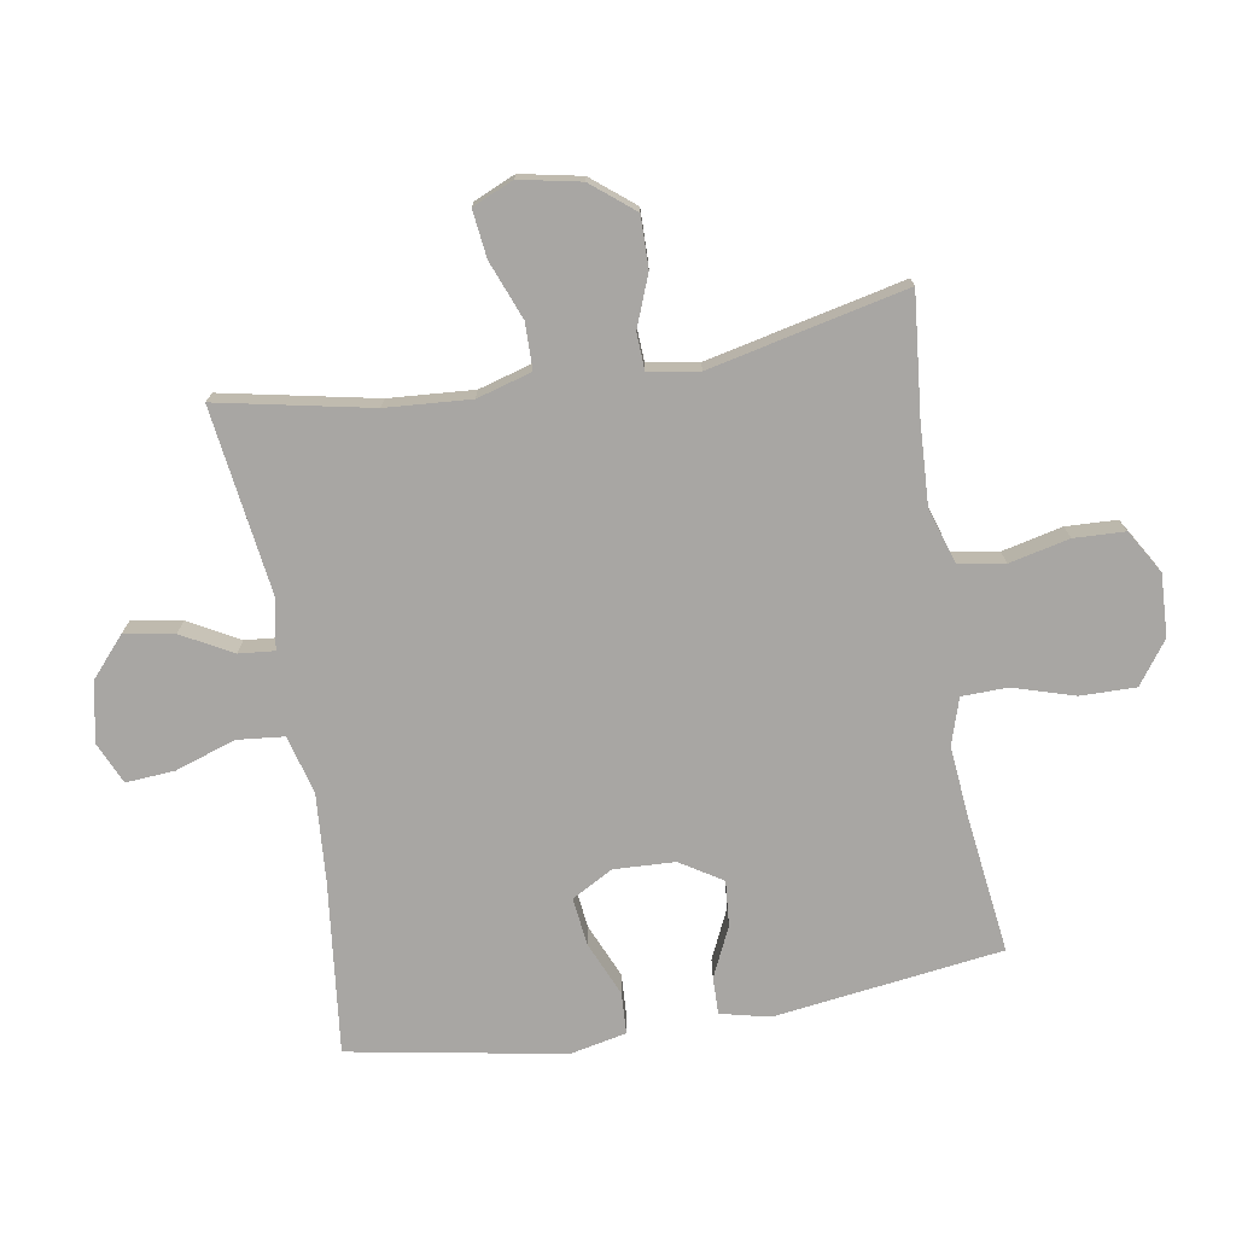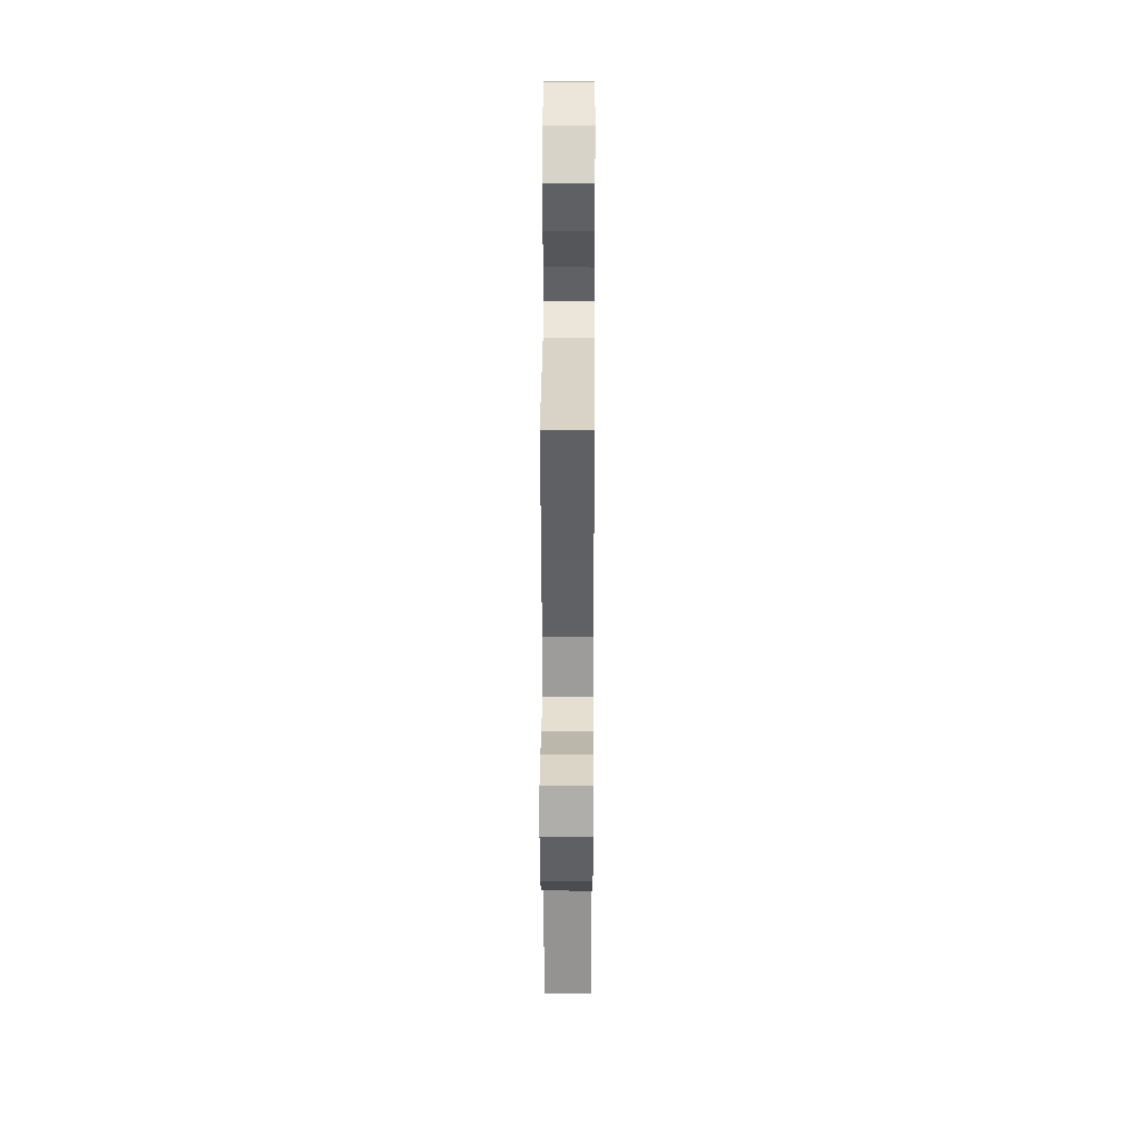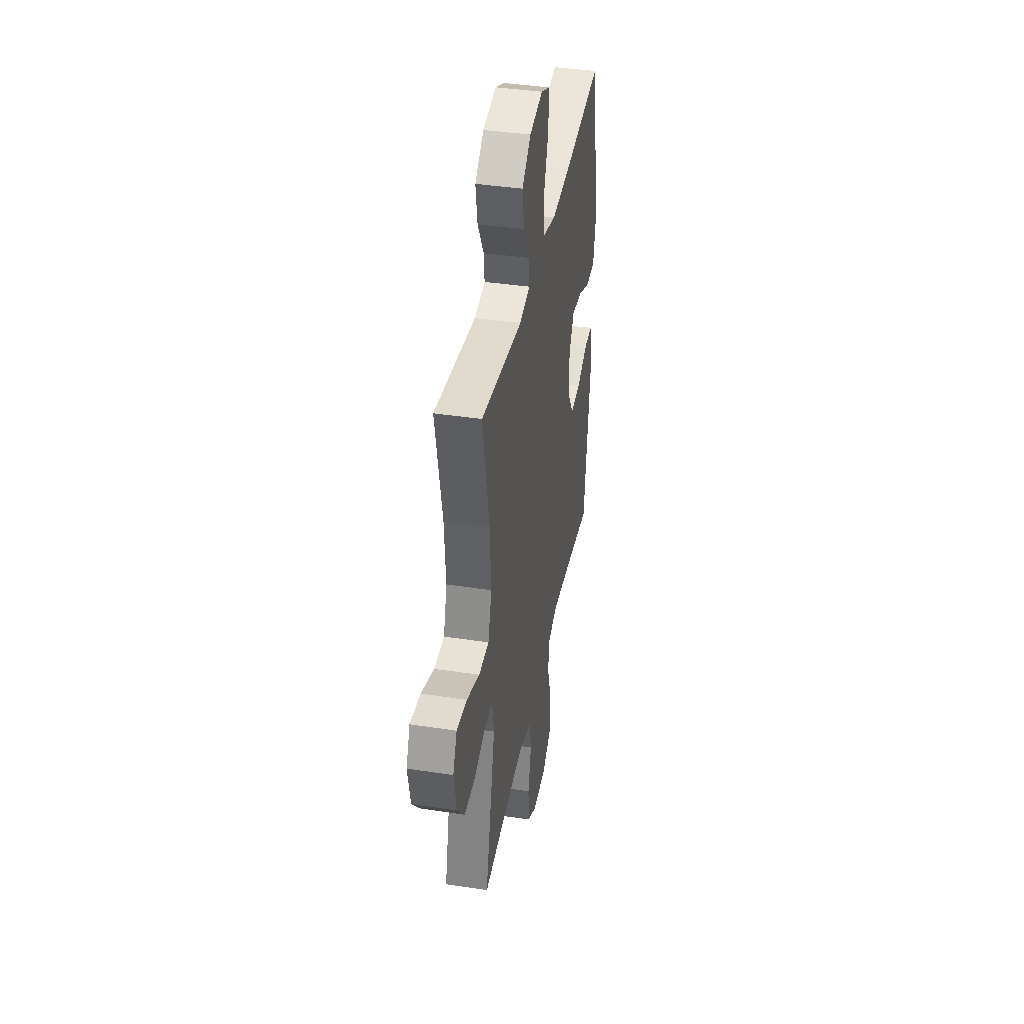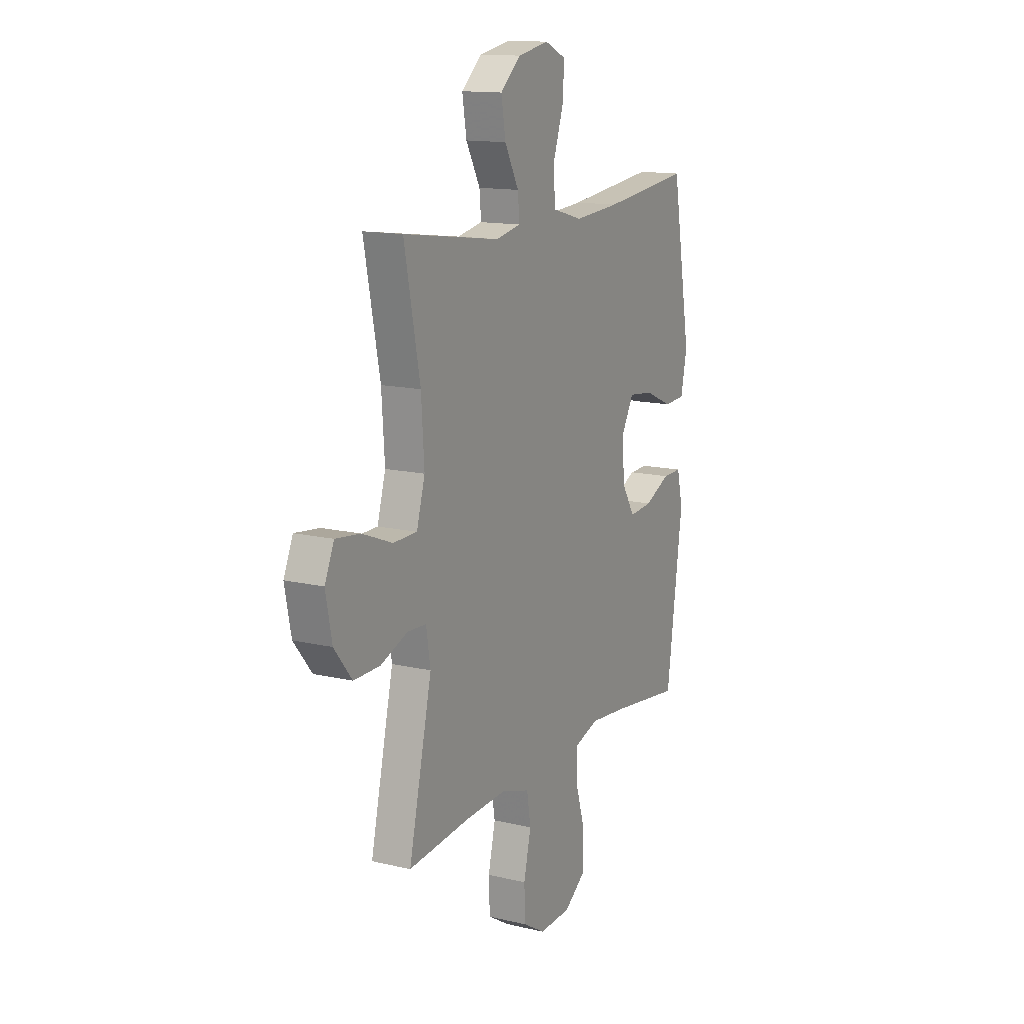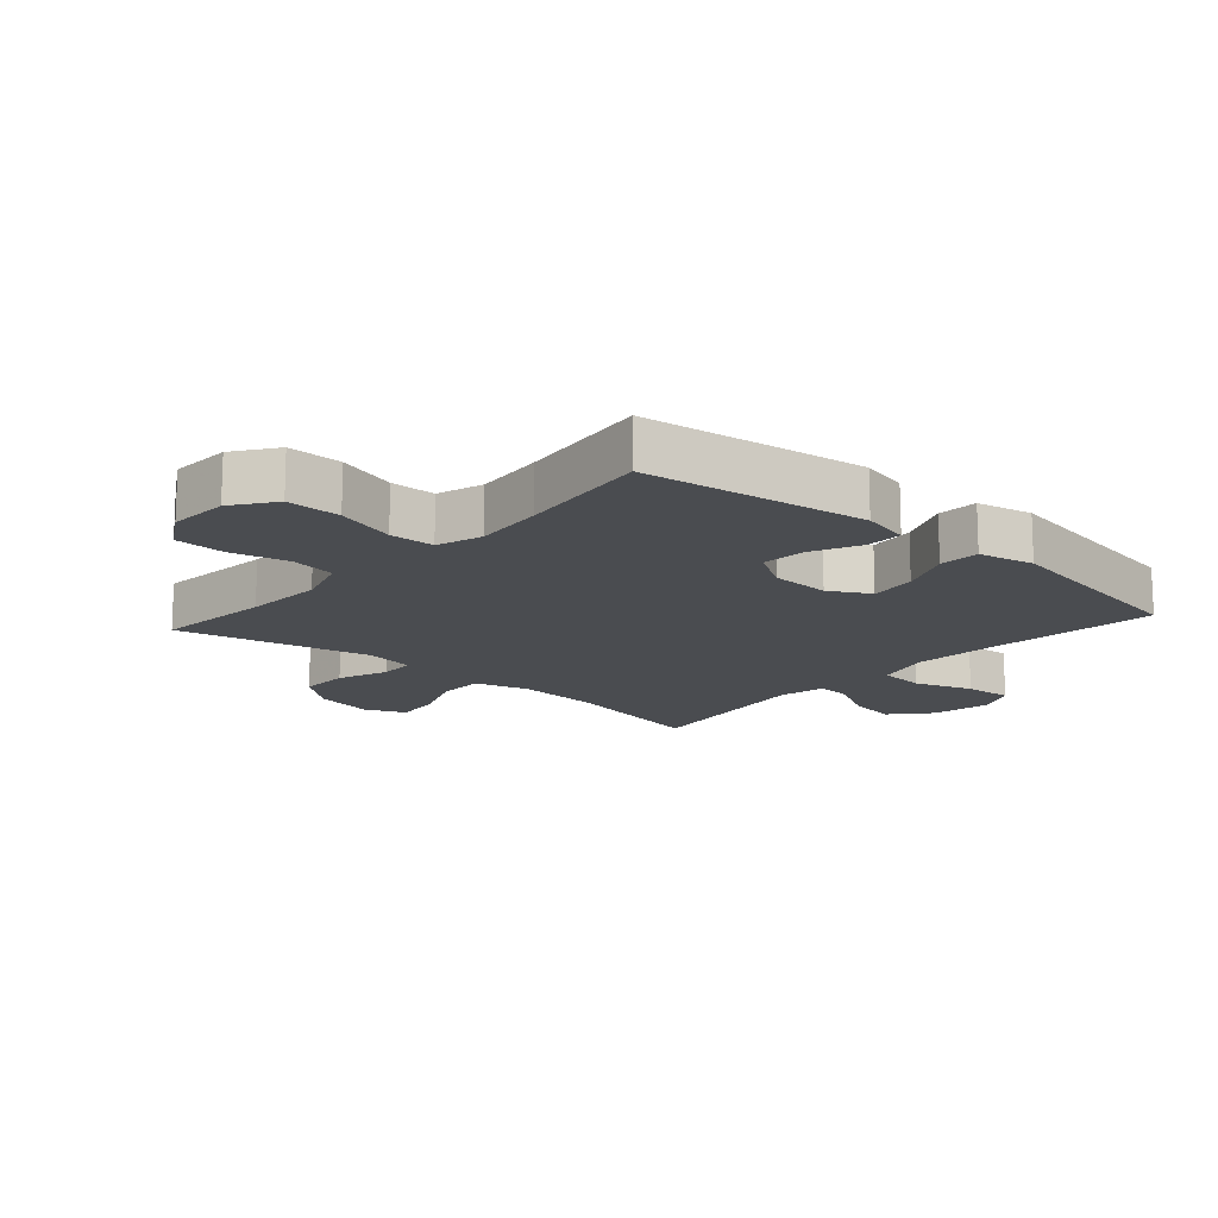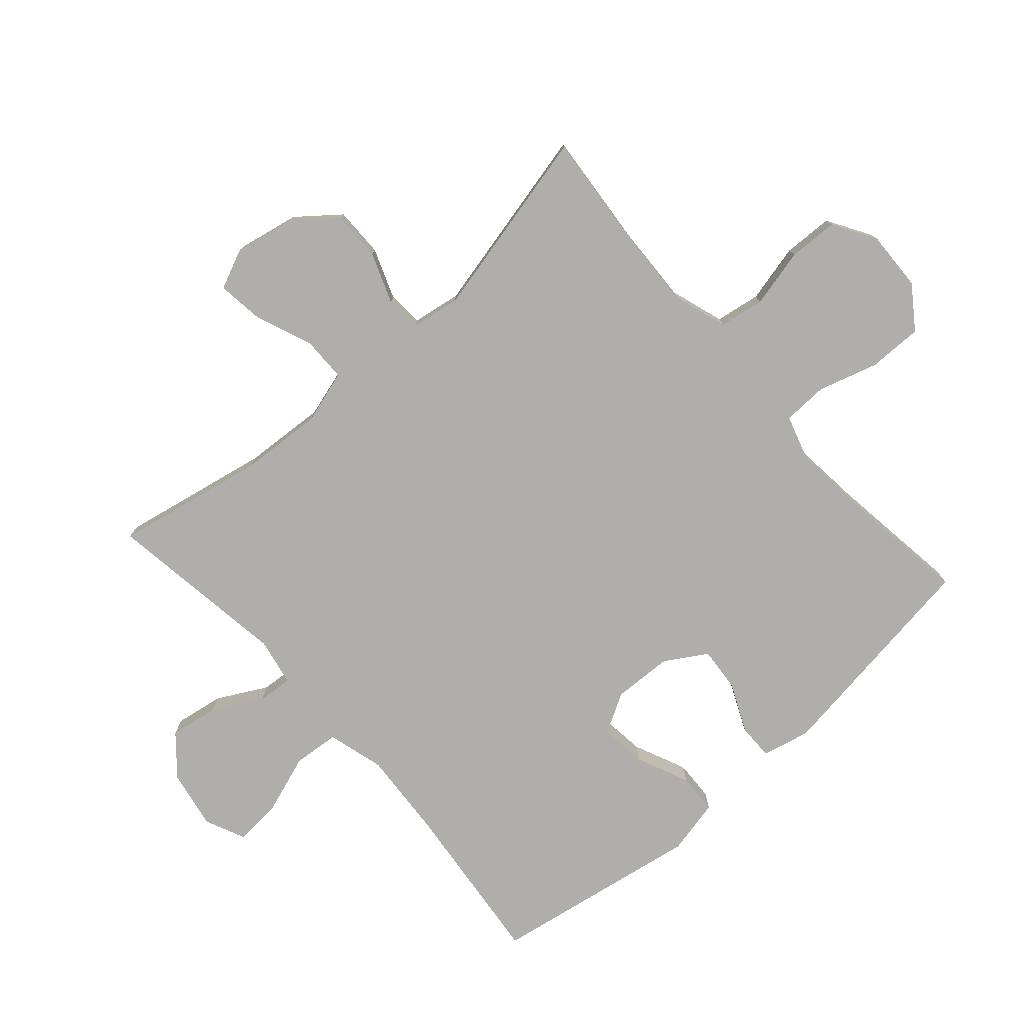
<metadata>
{"format":"obj","ext":"obj","renderer":"f3d","projection":"perspective","resolution":1024,"background":"white","views":[{"elev":-74.3,"azim":99.4,"up":"+Y"},{"elev":35.9,"azim":90.3,"up":"+Z"},{"elev":40.0,"azim":100.7,"up":"+Z"},{"elev":14.0,"azim":117.6,"up":"+Z"},{"elev":-15.0,"azim":-131.6,"up":"+Y"},{"elev":-77.6,"azim":131.7,"up":"+Y"}]}
</metadata>
<code>
v 0.5 0.07 0.5
v 0.452 0.07 0.26
v 0.443 0.07 0.127
v 0.468 0.07 0.041
v 0.54 0.07 0.04
v 0.632 0.07 0.076
v 0.706 0.07 0.085
v 0.734 0.07 0.021
v 0.715 0.07 -0.075
v 0.661 0.07 -0.142
v 0.581 0.07 -0.141
v 0.5 0.07 -0.11
v 0.443 0.07 -0.113
v 0.43 0.07 -0.192
v 0.5 0.07 -0.5
v 0.312 0.07 -0.482
v 0.185 0.07 -0.476
v 0.098 0.07 -0.504
v 0.086 0.07 -0.576
v 0.108 0.07 -0.67
v 0.105 0.07 -0.75
v 0.037 0.07 -0.791
v -0.06 0.07 -0.787
v -0.127 0.07 -0.739
v -0.126 0.07 -0.652
v -0.097 0.07 -0.556
v -0.099 0.07 -0.484
v -0.172 0.07 -0.461
v -0.285 0.07 -0.472
v -0.5 0.07 -0.5
v -0.549 0.07 -0.142
v -0.531 0.07 -0.065
v -0.473 0.07 -0.066
v -0.395 0.07 -0.102
v -0.324 0.07 -0.108
v -0.283 0.07 -0.042
v -0.279 0.07 0.054
v -0.315 0.07 0.118
v -0.39 0.07 0.109
v -0.475 0.07 0.072
v -0.54 0.07 0.075
v -0.559 0.07 0.164
v -0.5 0.07 0.5
v -0.23 0.07 0.47
v -0.091 0.07 0.46
v 0 0.07 0.485
v 0.007 0.07 0.559
v -0.025 0.07 0.653
v -0.031 0.07 0.73
v 0.034 0.07 0.759
v 0.128 0.07 0.741
v 0.19 0.07 0.687
v 0.177 0.07 0.609
v 0.134 0.07 0.53
v 0.129 0.07 0.474
v 0.205 0.07 0.459
v 0.5 0 0.5
v 0.452 0 0.26
v 0.443 0 0.127
v 0.468 0 0.041
v 0.54 0 0.04
v 0.632 0 0.076
v 0.706 0 0.085
v 0.734 0 0.021
v 0.715 0 -0.075
v 0.661 0 -0.142
v 0.581 0 -0.141
v 0.5 0 -0.11
v 0.443 0 -0.113
v 0.43 0 -0.192
v 0.5 0 -0.5
v 0.312 0 -0.482
v 0.185 0 -0.476
v 0.098 0 -0.504
v 0.086 0 -0.576
v 0.108 0 -0.67
v 0.105 0 -0.75
v 0.037 0 -0.791
v -0.06 0 -0.787
v -0.127 0 -0.739
v -0.126 0 -0.652
v -0.097 0 -0.556
v -0.099 0 -0.484
v -0.172 0 -0.461
v -0.285 0 -0.472
v -0.5 0 -0.5
v -0.549 0 -0.142
v -0.531 0 -0.065
v -0.473 0 -0.066
v -0.395 0 -0.102
v -0.324 0 -0.108
v -0.283 0 -0.042
v -0.279 0 0.054
v -0.315 0 0.118
v -0.39 0 0.109
v -0.475 0 0.072
v -0.54 0 0.075
v -0.559 0 0.164
v -0.5 0 0.5
v -0.23 0 0.47
v -0.091 0 0.46
v 0 0 0.485
v 0.007 0 0.559
v -0.025 0 0.653
v -0.031 0 0.73
v 0.034 0 0.759
v 0.128 0 0.741
v 0.19 0 0.687
v 0.177 0 0.609
v 0.134 0 0.53
v 0.129 0 0.474
v 0.205 0 0.459
f 51 52 53 54
f 51 54 55
f 50 51 55
f 47 48 49 50
f 46 47 50 55
f 45 46 55 56
f 41 42 43 44
f 39 40 41 44
f 38 39 44 45
f 37 38 45 56
f 31 32 33 34
f 29 30 31 34
f 28 29 34 35
f 27 28 35 36
f 23 24 25 26
f 23 26 27
f 22 23 27
f 19 20 21 22
f 18 19 22 27
f 17 18 27 36
f 14 15 16
f 13 14 16 17
f 9 10 11 12
f 9 12 13
f 8 9 13
f 5 6 7 8
f 4 5 8 13
f 3 4 13 17
f 37 56 1 2
f 17 36 37
f 2 3 17 37
f 110 109 108 107
f 111 110 107
f 111 107 106
f 106 105 104 103
f 111 106 103 102
f 112 111 102 101
f 100 99 98 97
f 100 97 96 95
f 101 100 95 94
f 112 101 94 93
f 90 89 88 87
f 90 87 86 85
f 91 90 85 84
f 92 91 84 83
f 82 81 80 79
f 83 82 79
f 83 79 78
f 78 77 76 75
f 83 78 75 74
f 92 83 74 73
f 72 71 70
f 73 72 70 69
f 68 67 66 65
f 69 68 65
f 69 65 64
f 64 63 62 61
f 69 64 61 60
f 73 69 60 59
f 58 57 112 93
f 93 92 73
f 93 73 59 58
f 1 57 58 2
f 2 58 59 3
f 3 59 60 4
f 4 60 61 5
f 5 61 62 6
f 6 62 63 7
f 7 63 64 8
f 8 64 65 9
f 9 65 66 10
f 10 66 67 11
f 11 67 68 12
f 12 68 69 13
f 13 69 70 14
f 14 70 71 15
f 15 71 72 16
f 16 72 73 17
f 17 73 74 18
f 18 74 75 19
f 19 75 76 20
f 20 76 77 21
f 21 77 78 22
f 22 78 79 23
f 23 79 80 24
f 24 80 81 25
f 25 81 82 26
f 26 82 83 27
f 27 83 84 28
f 28 84 85 29
f 29 85 86 30
f 30 86 87 31
f 31 87 88 32
f 32 88 89 33
f 33 89 90 34
f 34 90 91 35
f 35 91 92 36
f 36 92 93 37
f 37 93 94 38
f 38 94 95 39
f 39 95 96 40
f 40 96 97 41
f 41 97 98 42
f 42 98 99 43
f 43 99 100 44
f 44 100 101 45
f 45 101 102 46
f 46 102 103 47
f 47 103 104 48
f 48 104 105 49
f 49 105 106 50
f 50 106 107 51
f 51 107 108 52
f 52 108 109 53
f 53 109 110 54
f 54 110 111 55
f 55 111 112 56
f 56 112 57 1

</code>
